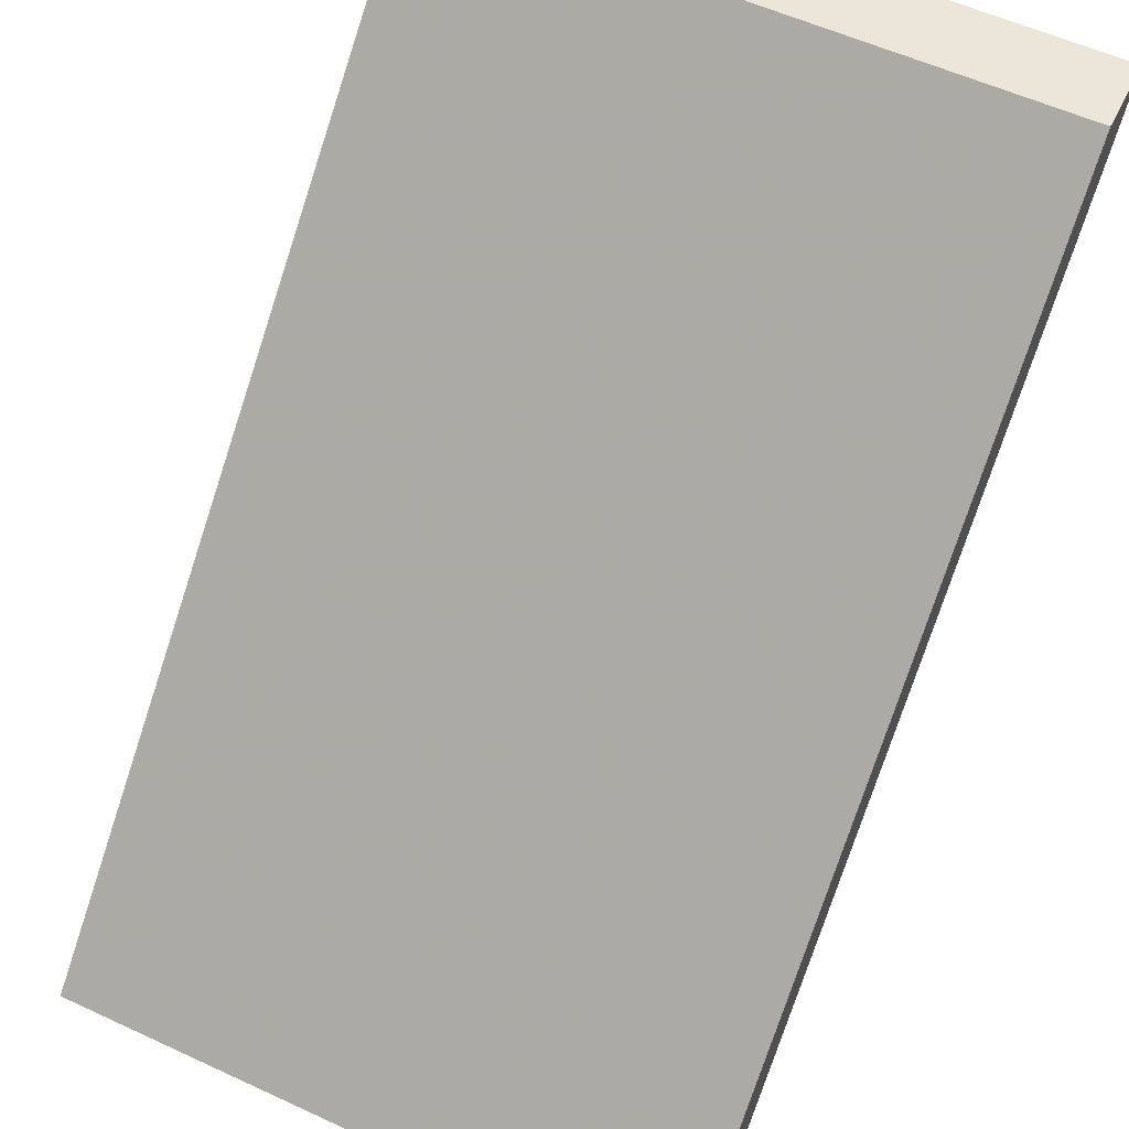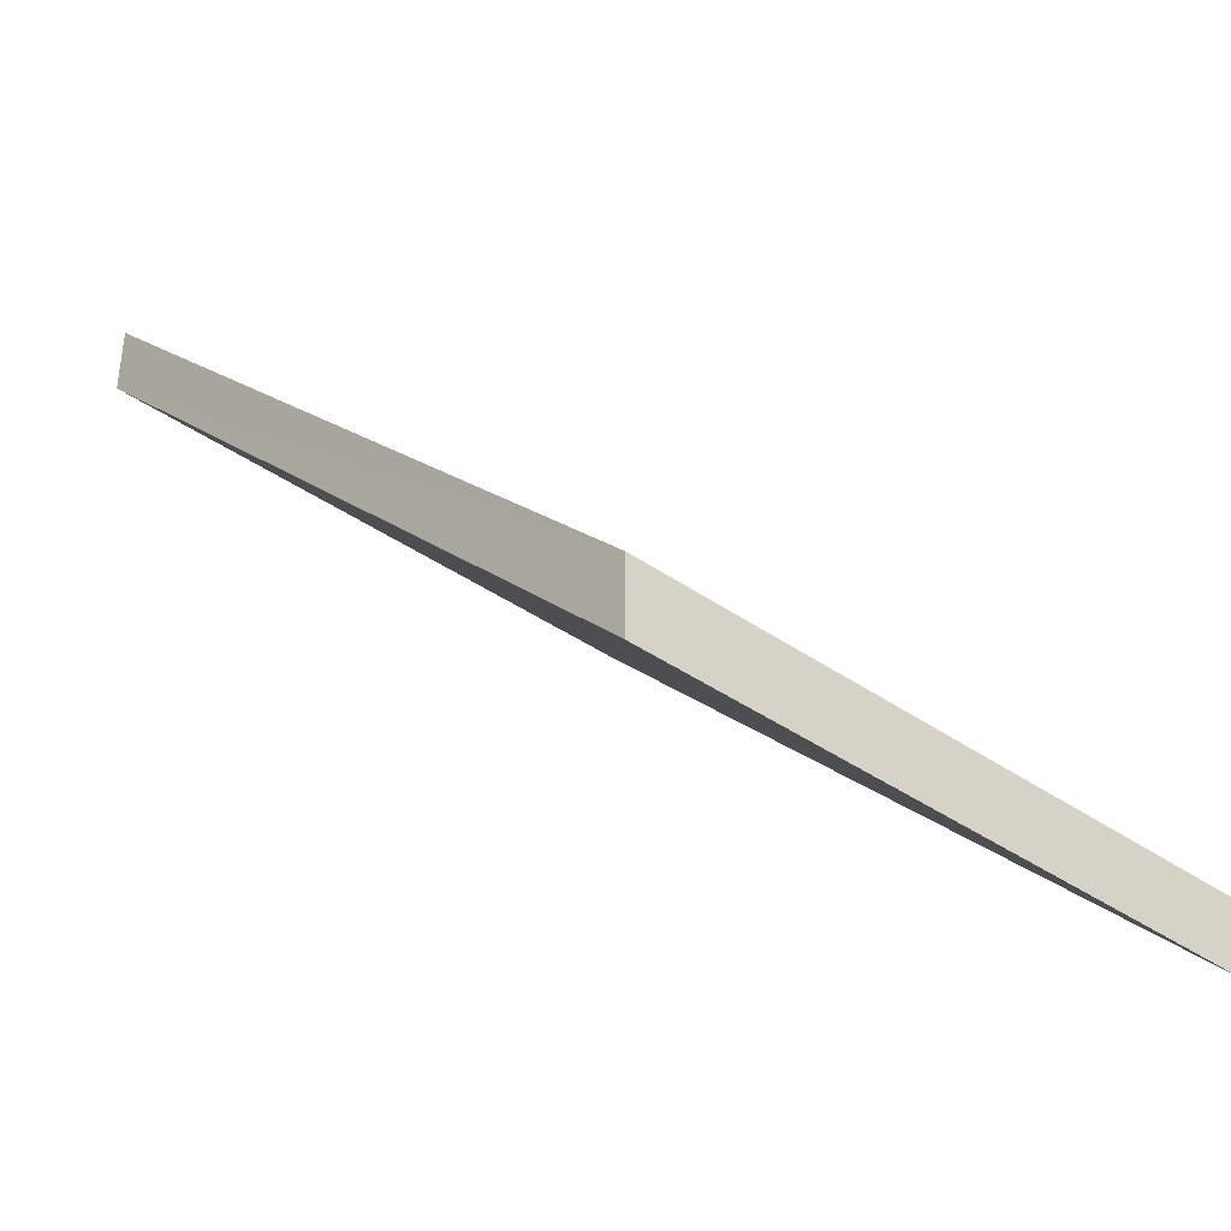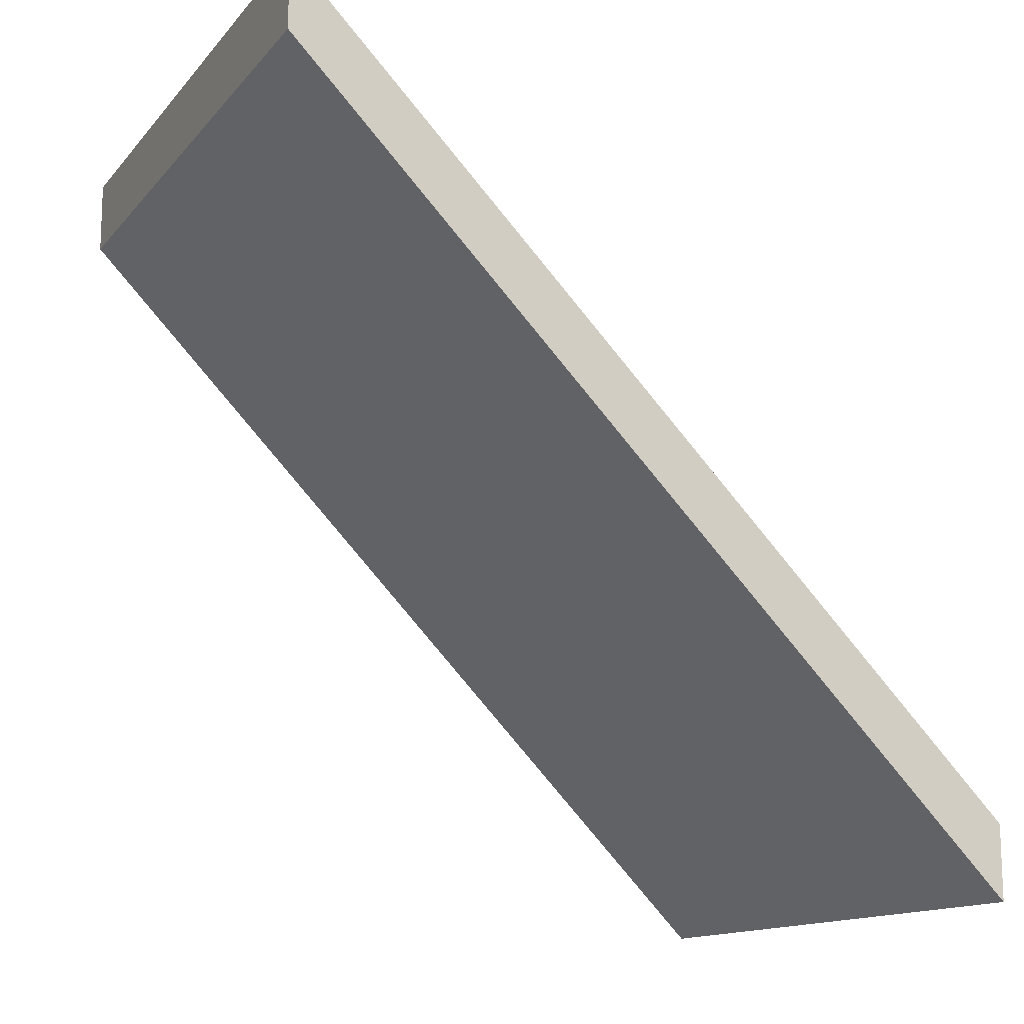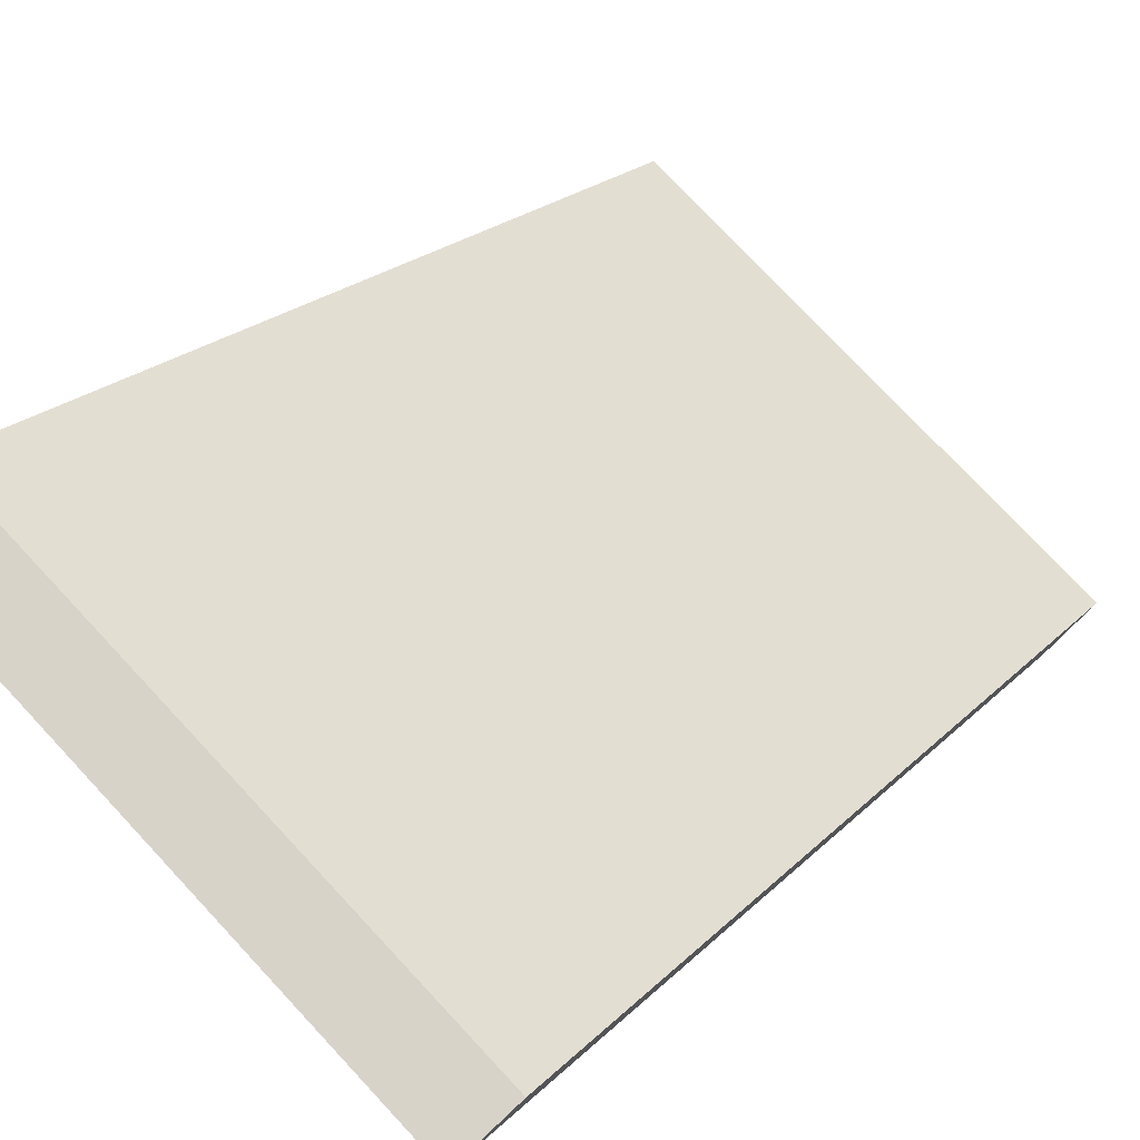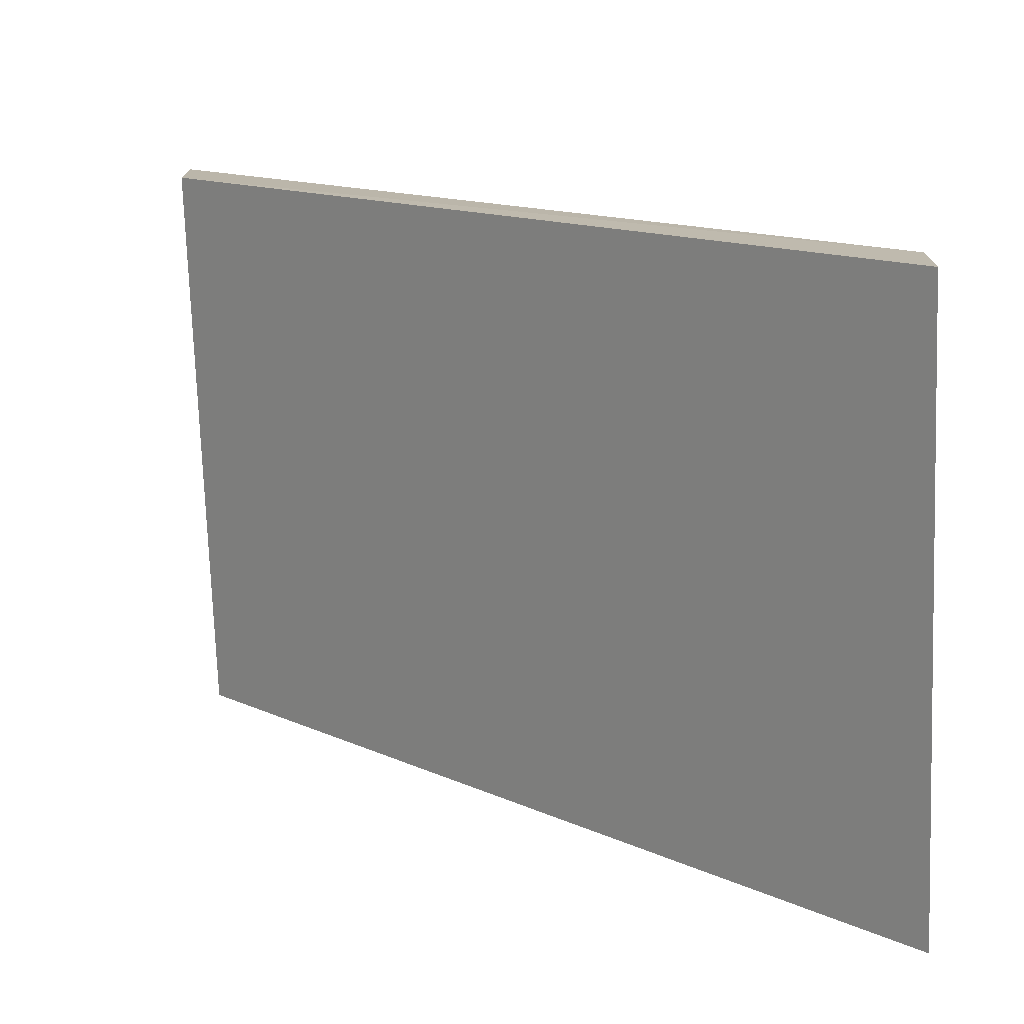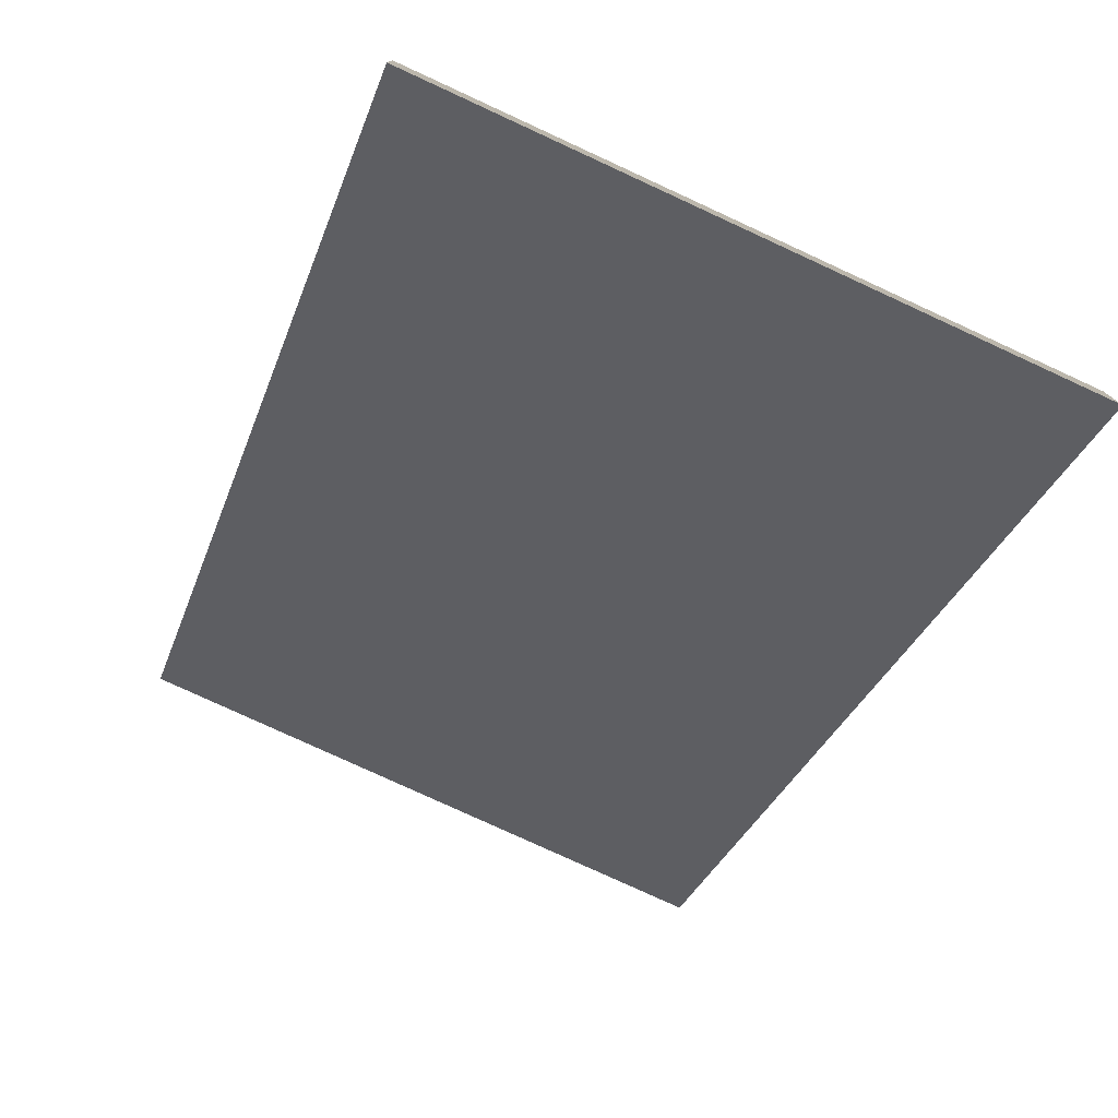
<metadata>
{"format":"obj","ext":"obj","renderer":"f3d","projection":"perspective","resolution":1024,"background":"white","views":[{"elev":55.6,"azim":-154.0,"up":"+Y"},{"elev":-39.2,"azim":-41.3,"up":"+Z"},{"elev":-13.7,"azim":-114.9,"up":"+Z"},{"elev":76.9,"azim":46.9,"up":"+Y"},{"elev":-74.4,"azim":-88.0,"up":"+Z"},{"elev":-79.0,"azim":-24.7,"up":"+Z"}]}
</metadata>
<code>
o 1730
v 2223 1875 16.8
v 2223 1875 16.8
v 2223 1875 16.8
v 2223 1875 16.87
v 2223 1875 16.8
v 2223 1875 16.88
v 2223 1875 16.8
v 2223 1875 16.88
v 2223 1875 16.87
v 2223 1875 16.8
v 2223 1875 16.8
v 2223 1875 16.8
v 2223 1875 16.87
v 2223 1875 16.8
v 2223 1875 16.8
v 2223 1875 16.87
v 2223 1875 16.88
v 2223 1875 16.87
v 2223 1875 16.88
v 2223 1875 16.87
v 2223 1875 16.87
v 2223 1875 16.8
v 2223 1875 16.8
v 2223 1875 16.8
v 2223 1875 16.88
v 2223 1875 16.88
v 2223 1875 16.8
v 2223 1875 16.87
v 2223 1875 16.88
f 1 2 3
f 4 5 2
f 6 7 1
f 7 8 9
f 10 11 12
f 13 12 14
f 15 16 13
f 17 18 19
f 19 20 21
f 21 22 23
f 24 25 26
f 27 28 29

</code>
